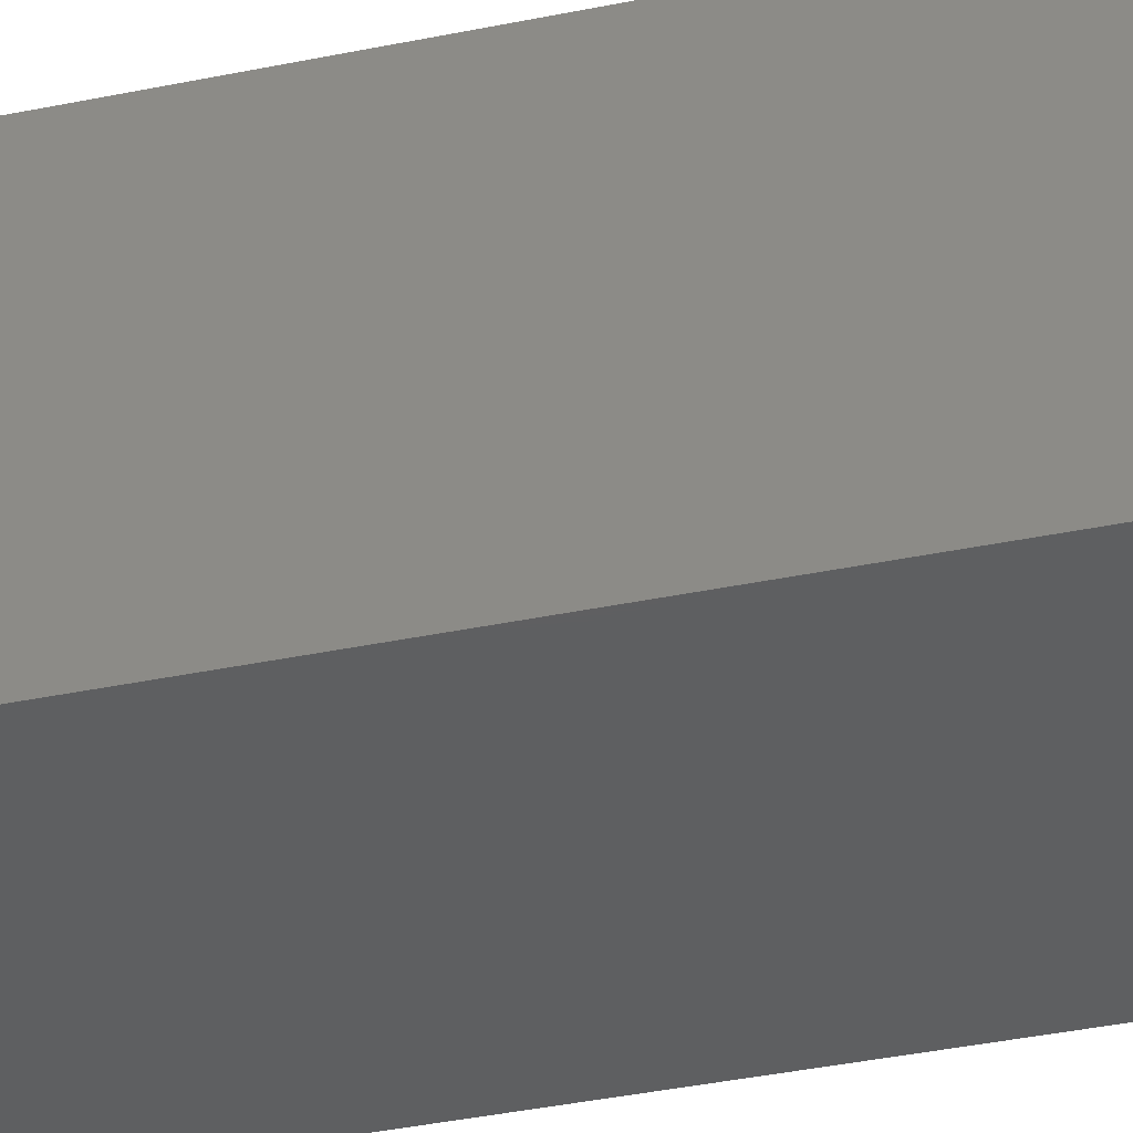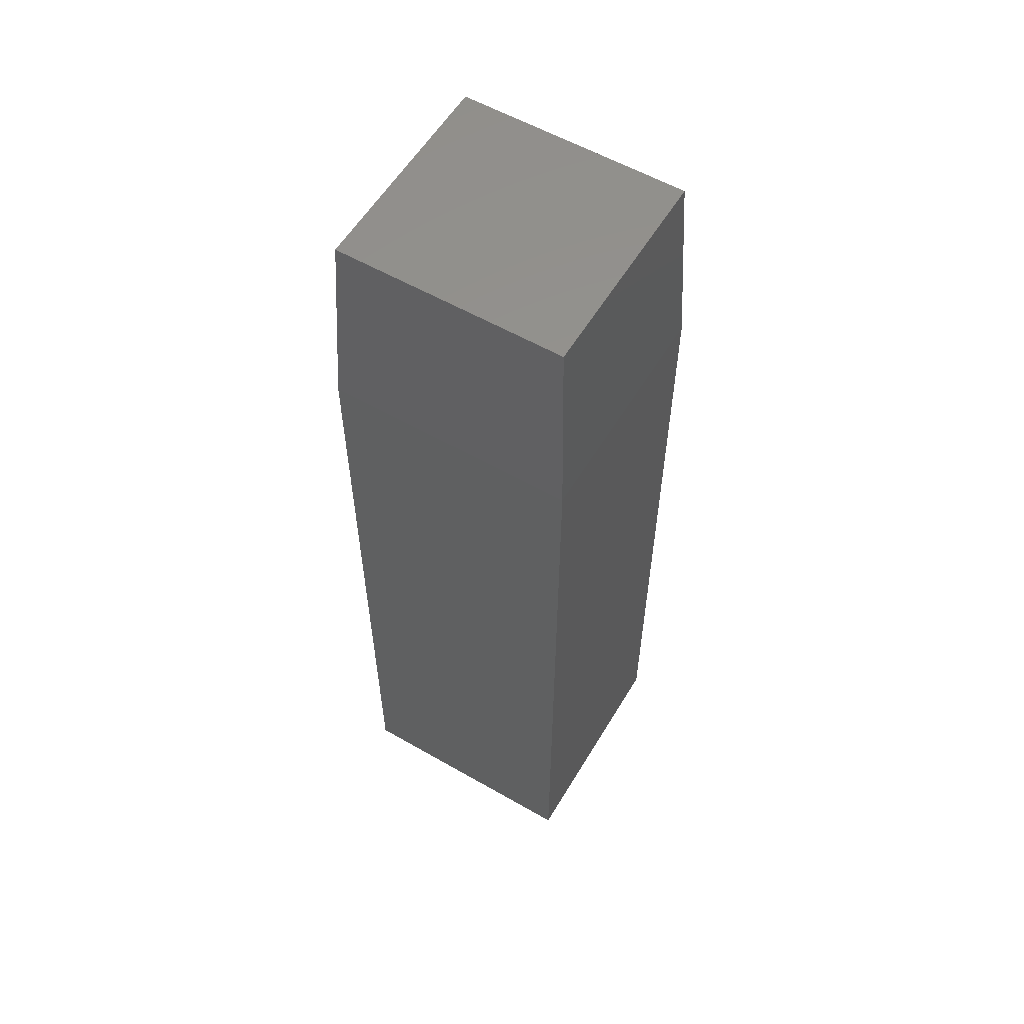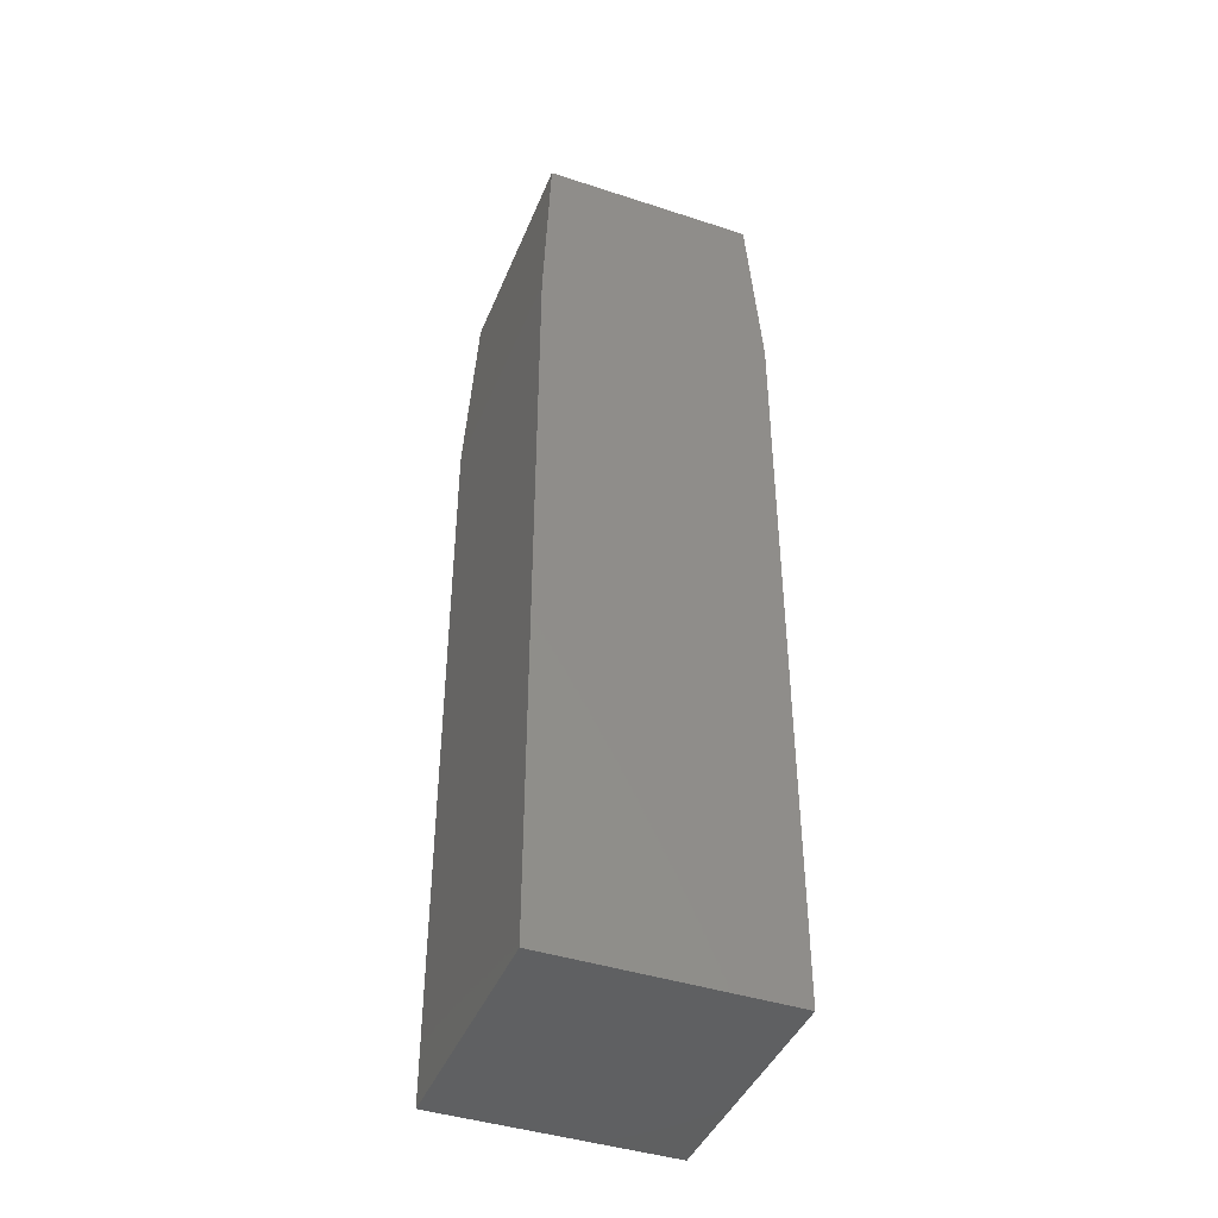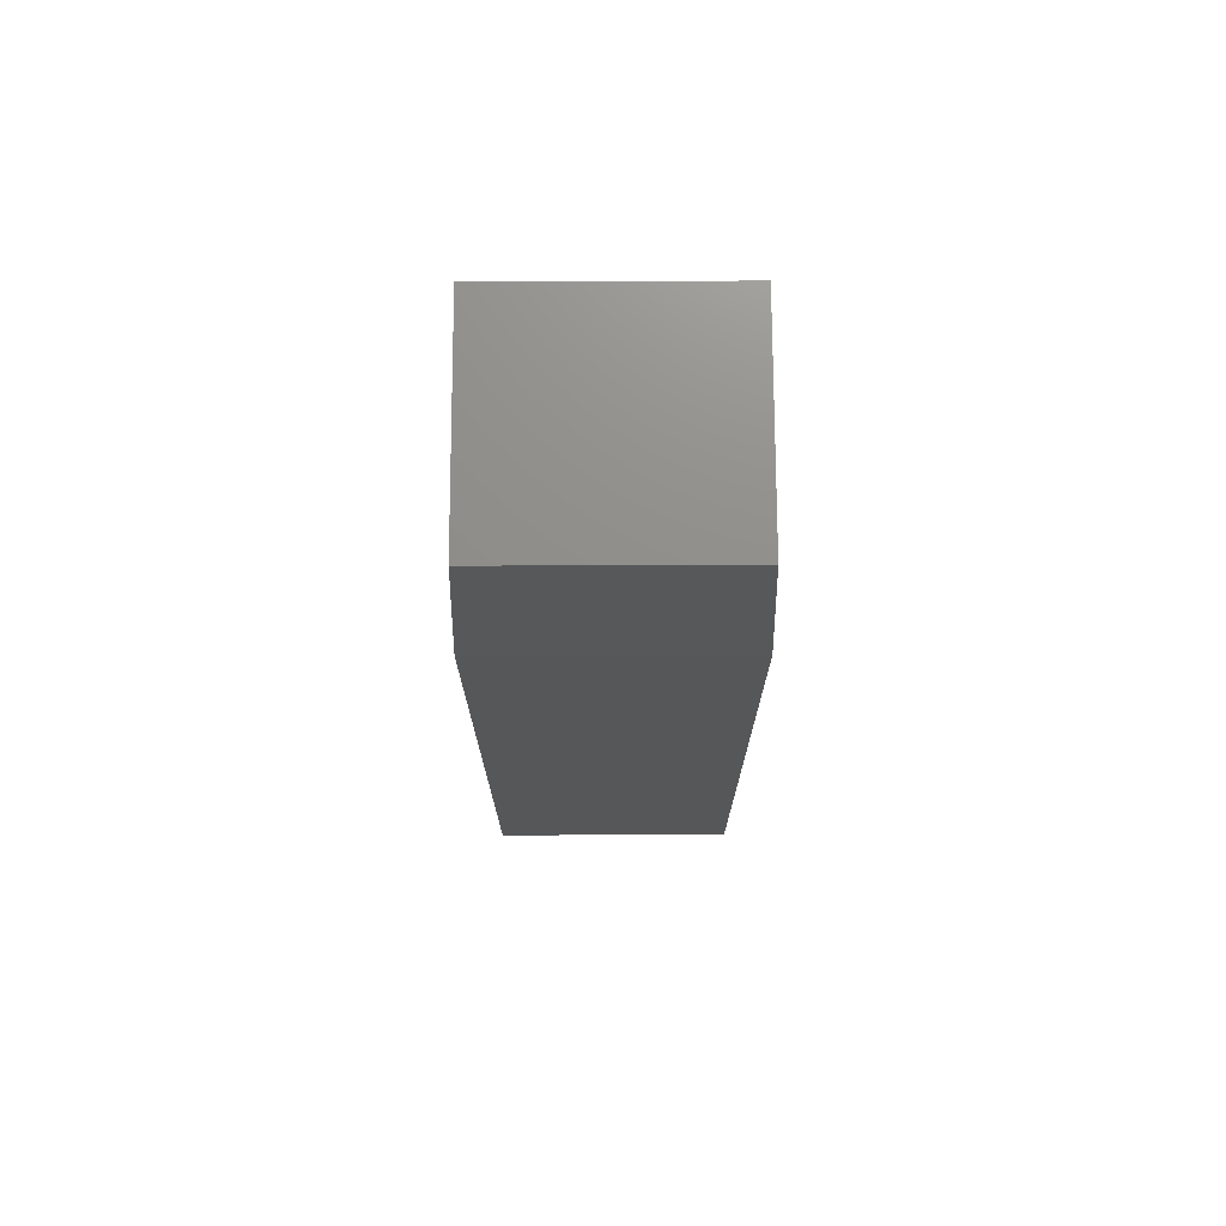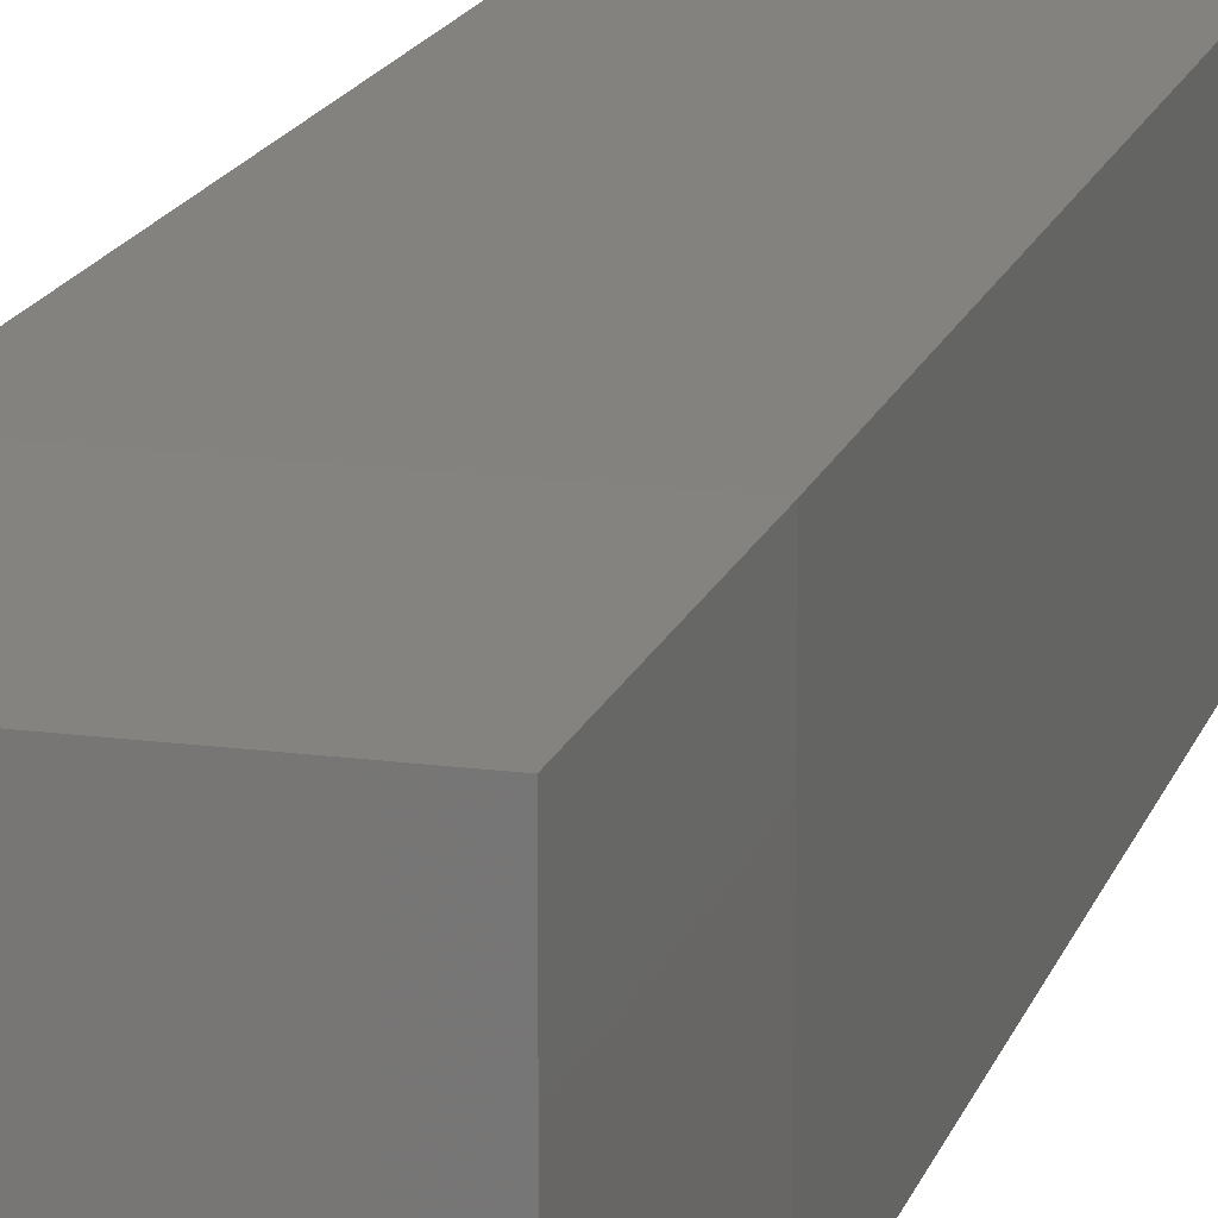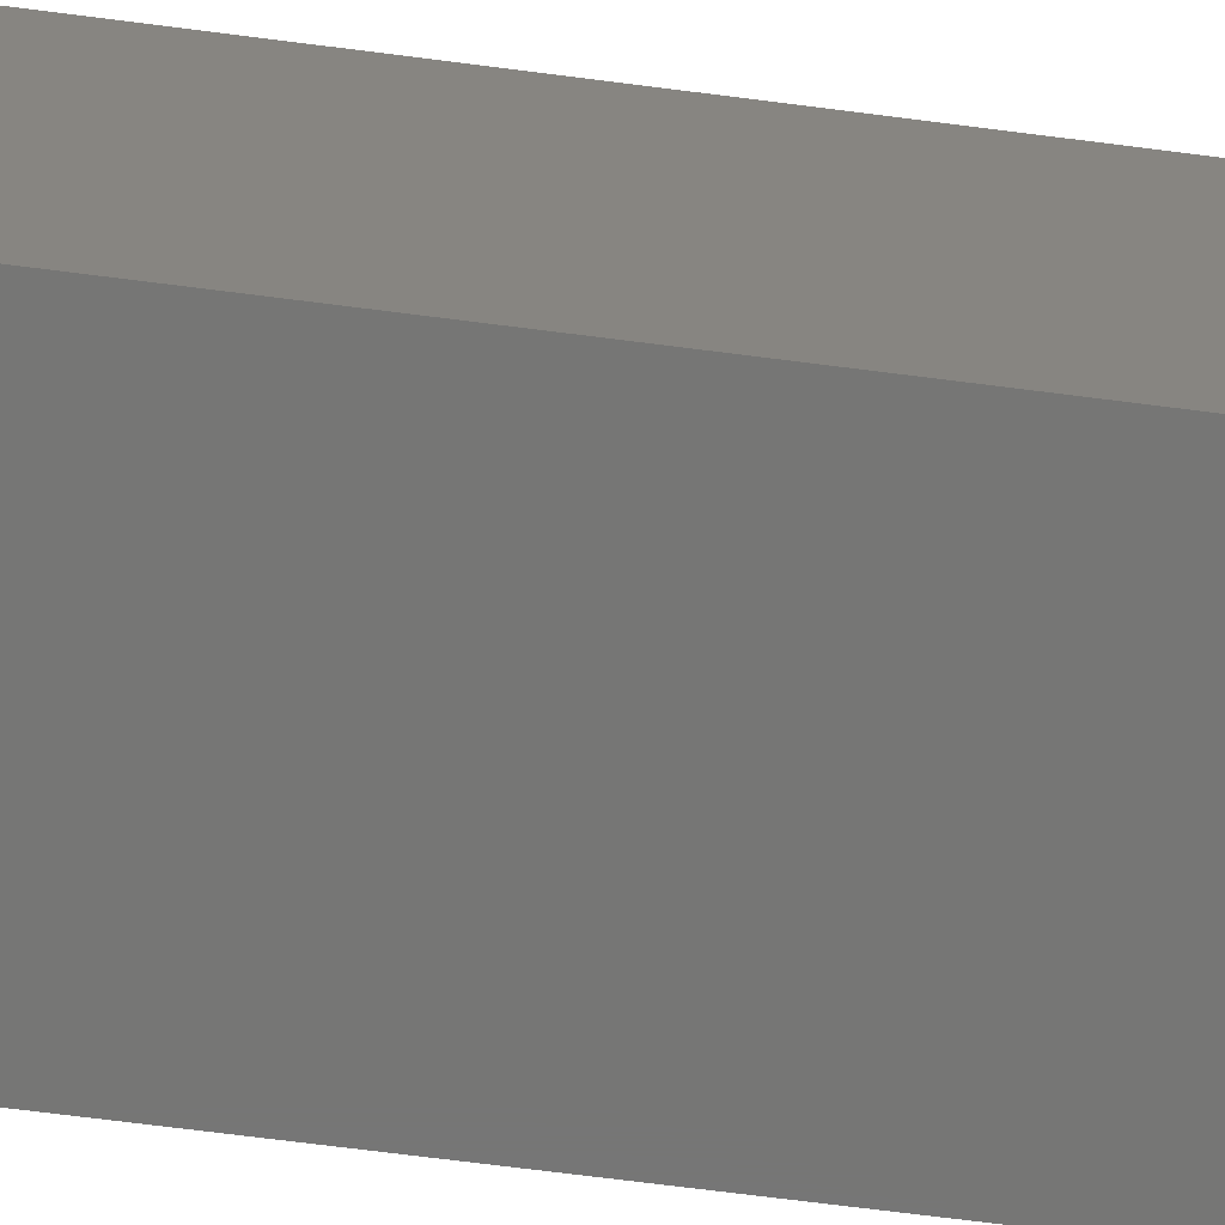
<metadata>
{"format":"stl","ext":"stl","renderer":"f3d","projection":"perspective","resolution":1024,"background":"white","views":[{"elev":-38.1,"azim":104.8,"up":"+Z"},{"elev":57.5,"azim":30.8,"up":"+Y"},{"elev":-42.6,"azim":68.7,"up":"+Y"},{"elev":73.4,"azim":-0.2,"up":"+Y"},{"elev":16.5,"azim":-164.7,"up":"+Z"},{"elev":-68.5,"azim":82.6,"up":"+Z"}]}
</metadata>
<code>
# stl→obj: 12 verts, 20 faces
v -0.09375 8.674e-19 -0.08594
v -0.09375 1.027e-17 0.08347
v 0.08594 1.084e-17 -0.08594
v 0.08594 2.025e-17 0.08347
v -0.1016 -0.1562 0.09128
v -0.1016 -0.1562 -0.09375
v -0.1016 -0.75 0.09128
v -0.1016 -0.75 -0.09375
v 0.09375 -0.1562 0.09128
v 0.09375 -0.75 0.09128
v 0.09375 -0.1562 -0.09375
v 0.09375 -0.75 -0.09375
f 1 2 3
f 3 2 4
f 5 6 7
f 7 6 8
f 9 5 10
f 10 5 7
f 11 9 12
f 12 9 10
f 6 11 8
f 8 11 12
f 9 4 5
f 5 4 2
f 11 3 9
f 9 3 4
f 6 1 11
f 11 1 3
f 5 2 6
f 6 2 1
f 8 12 7
f 7 12 10

</code>
